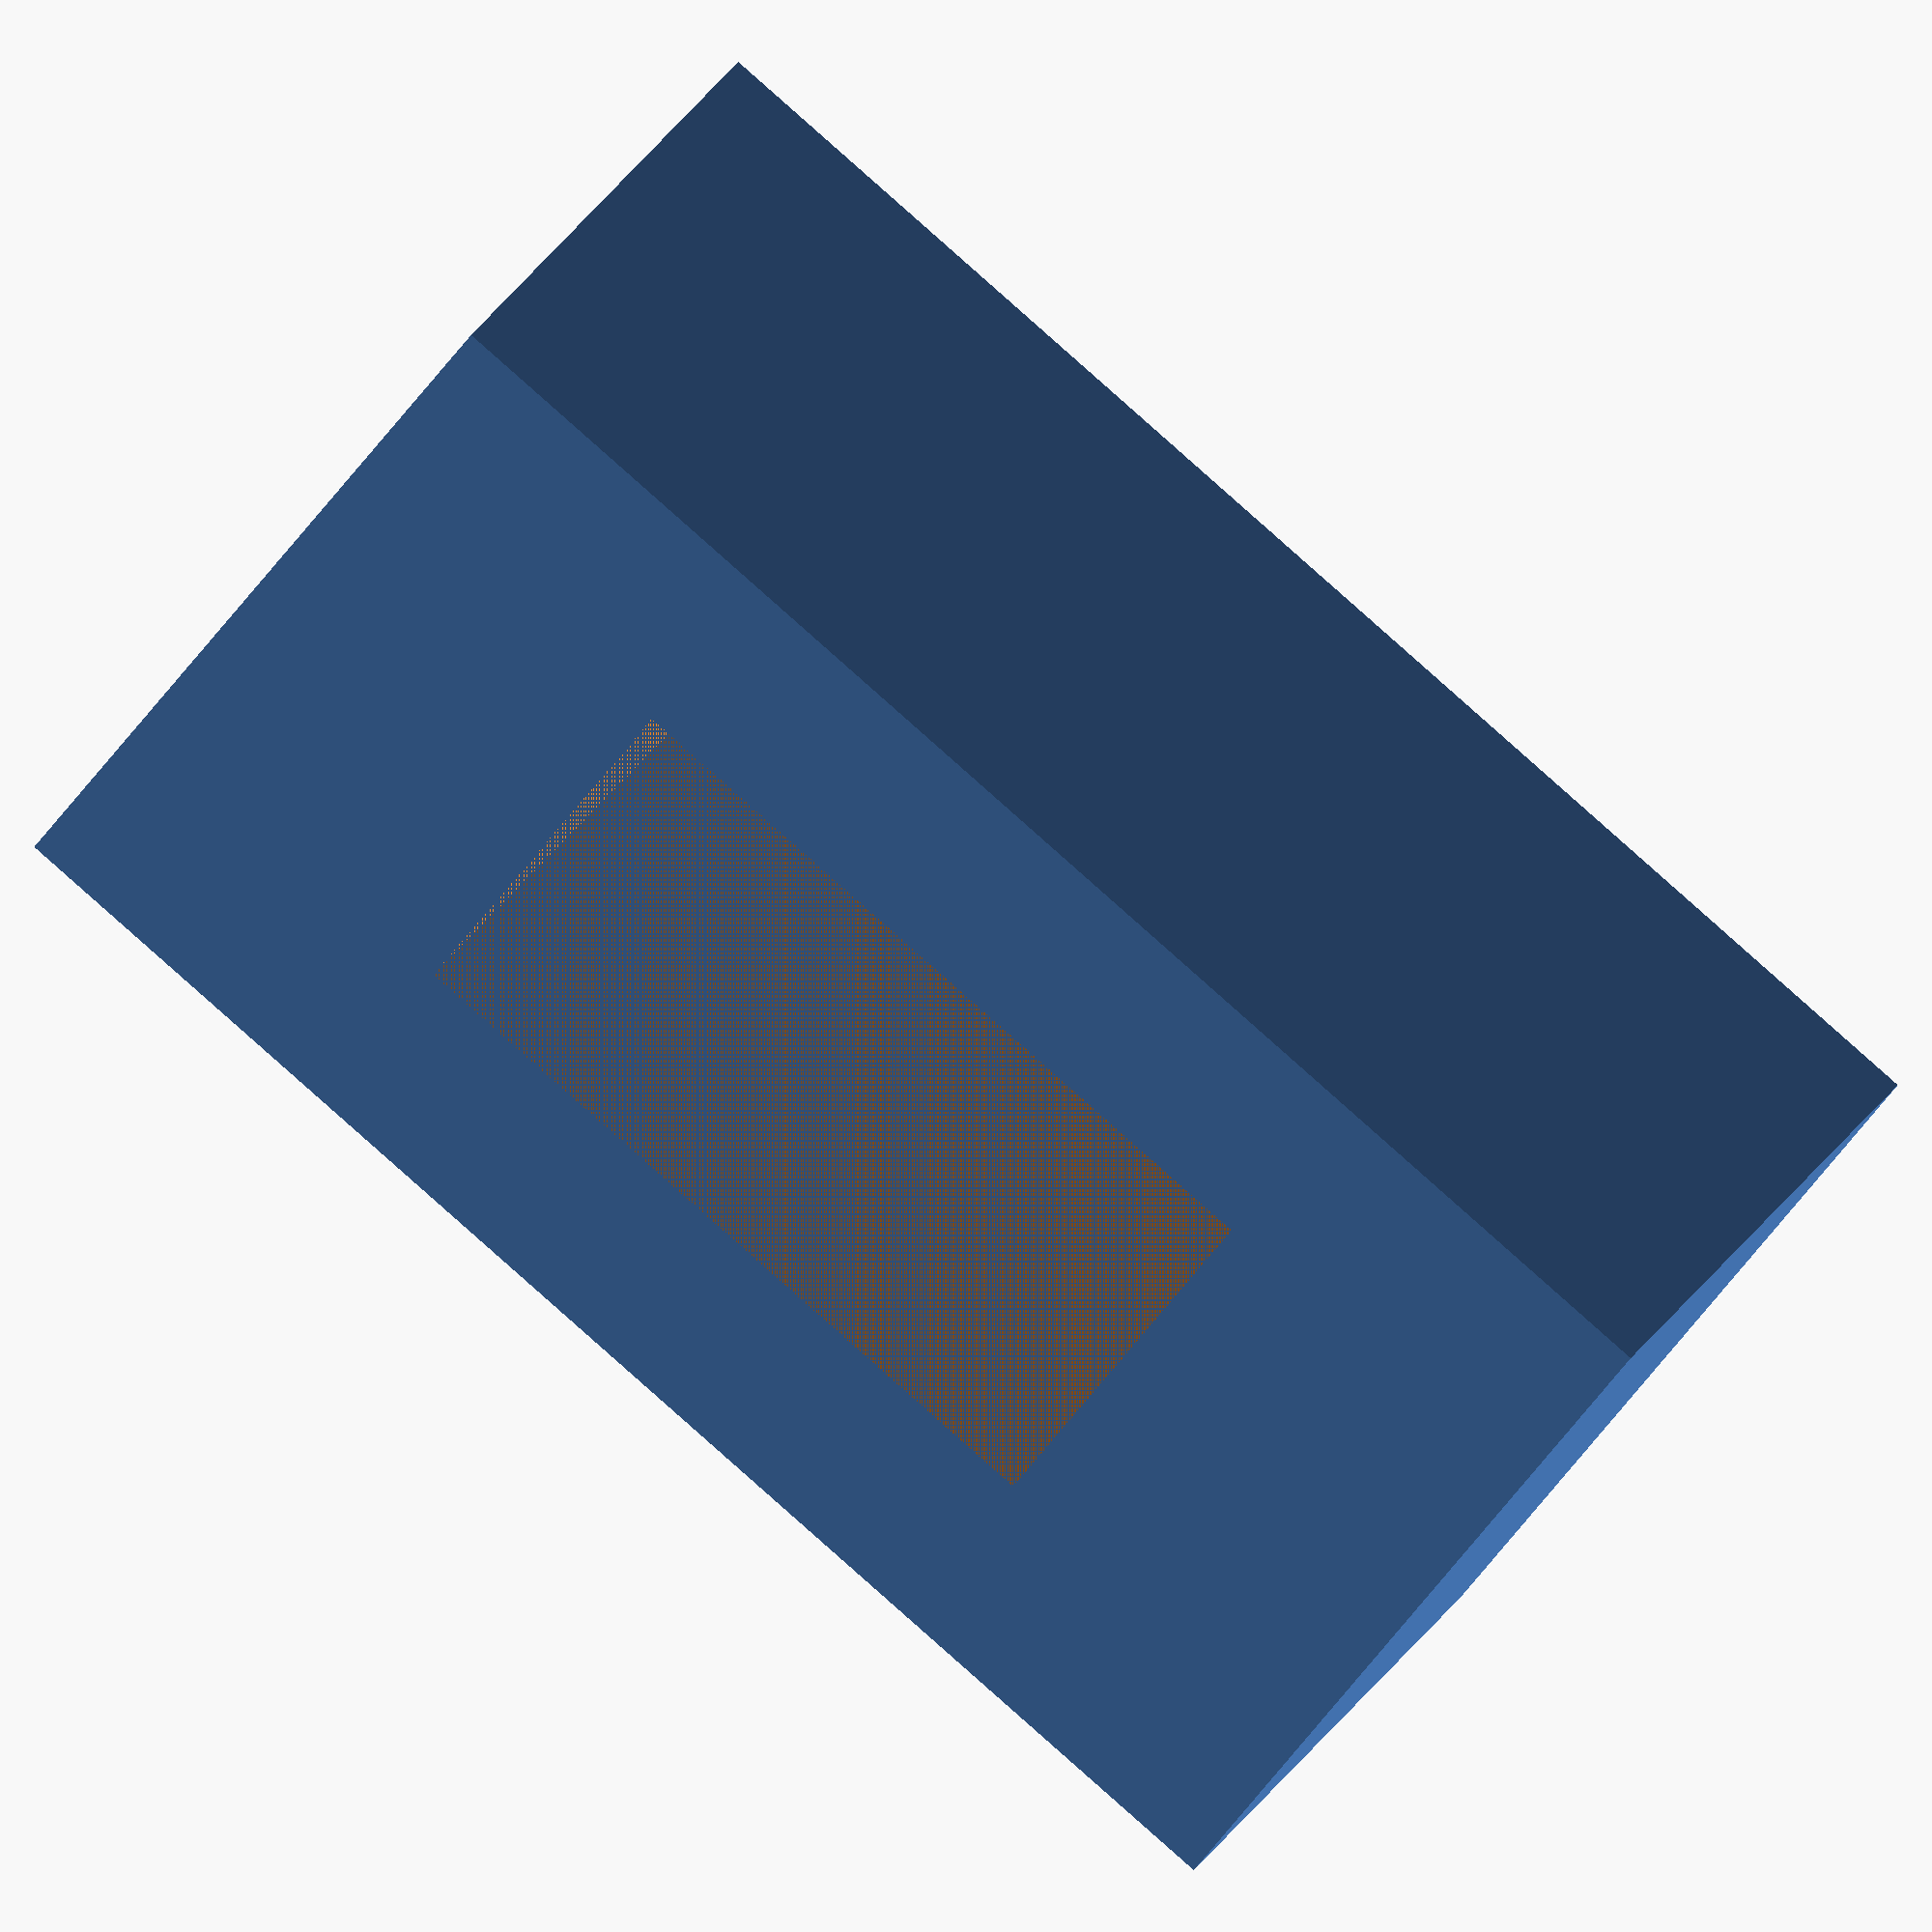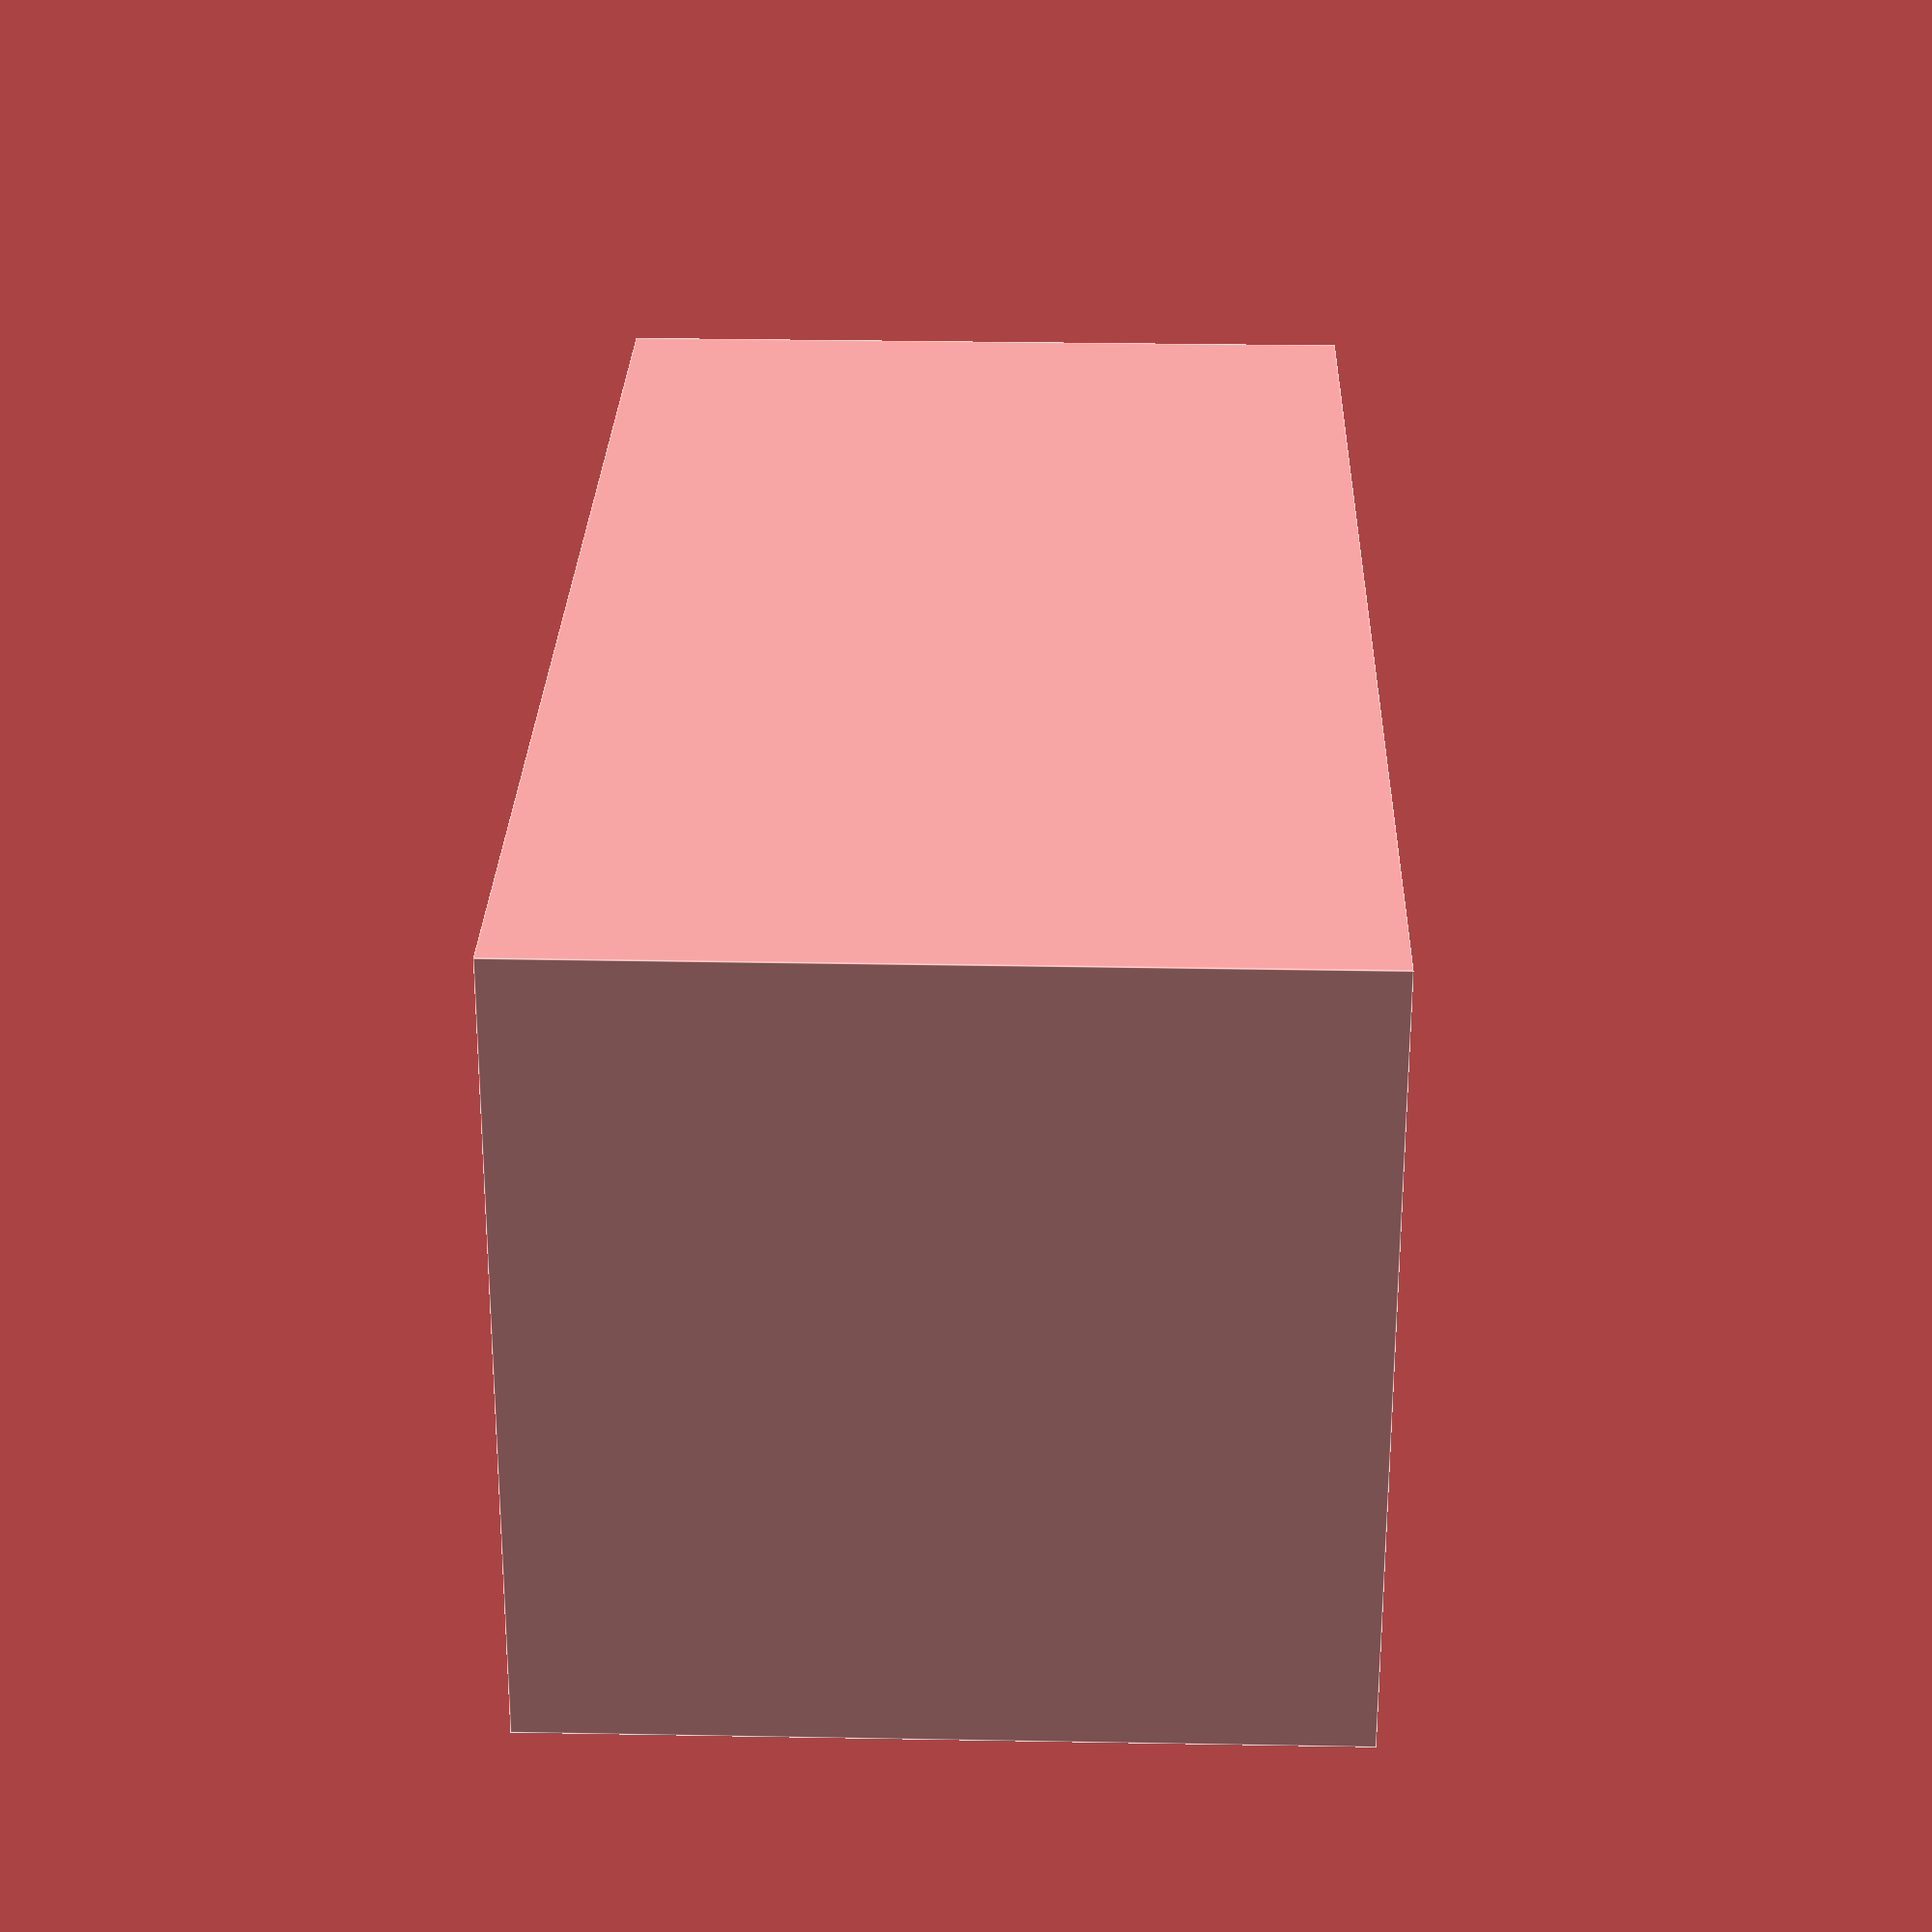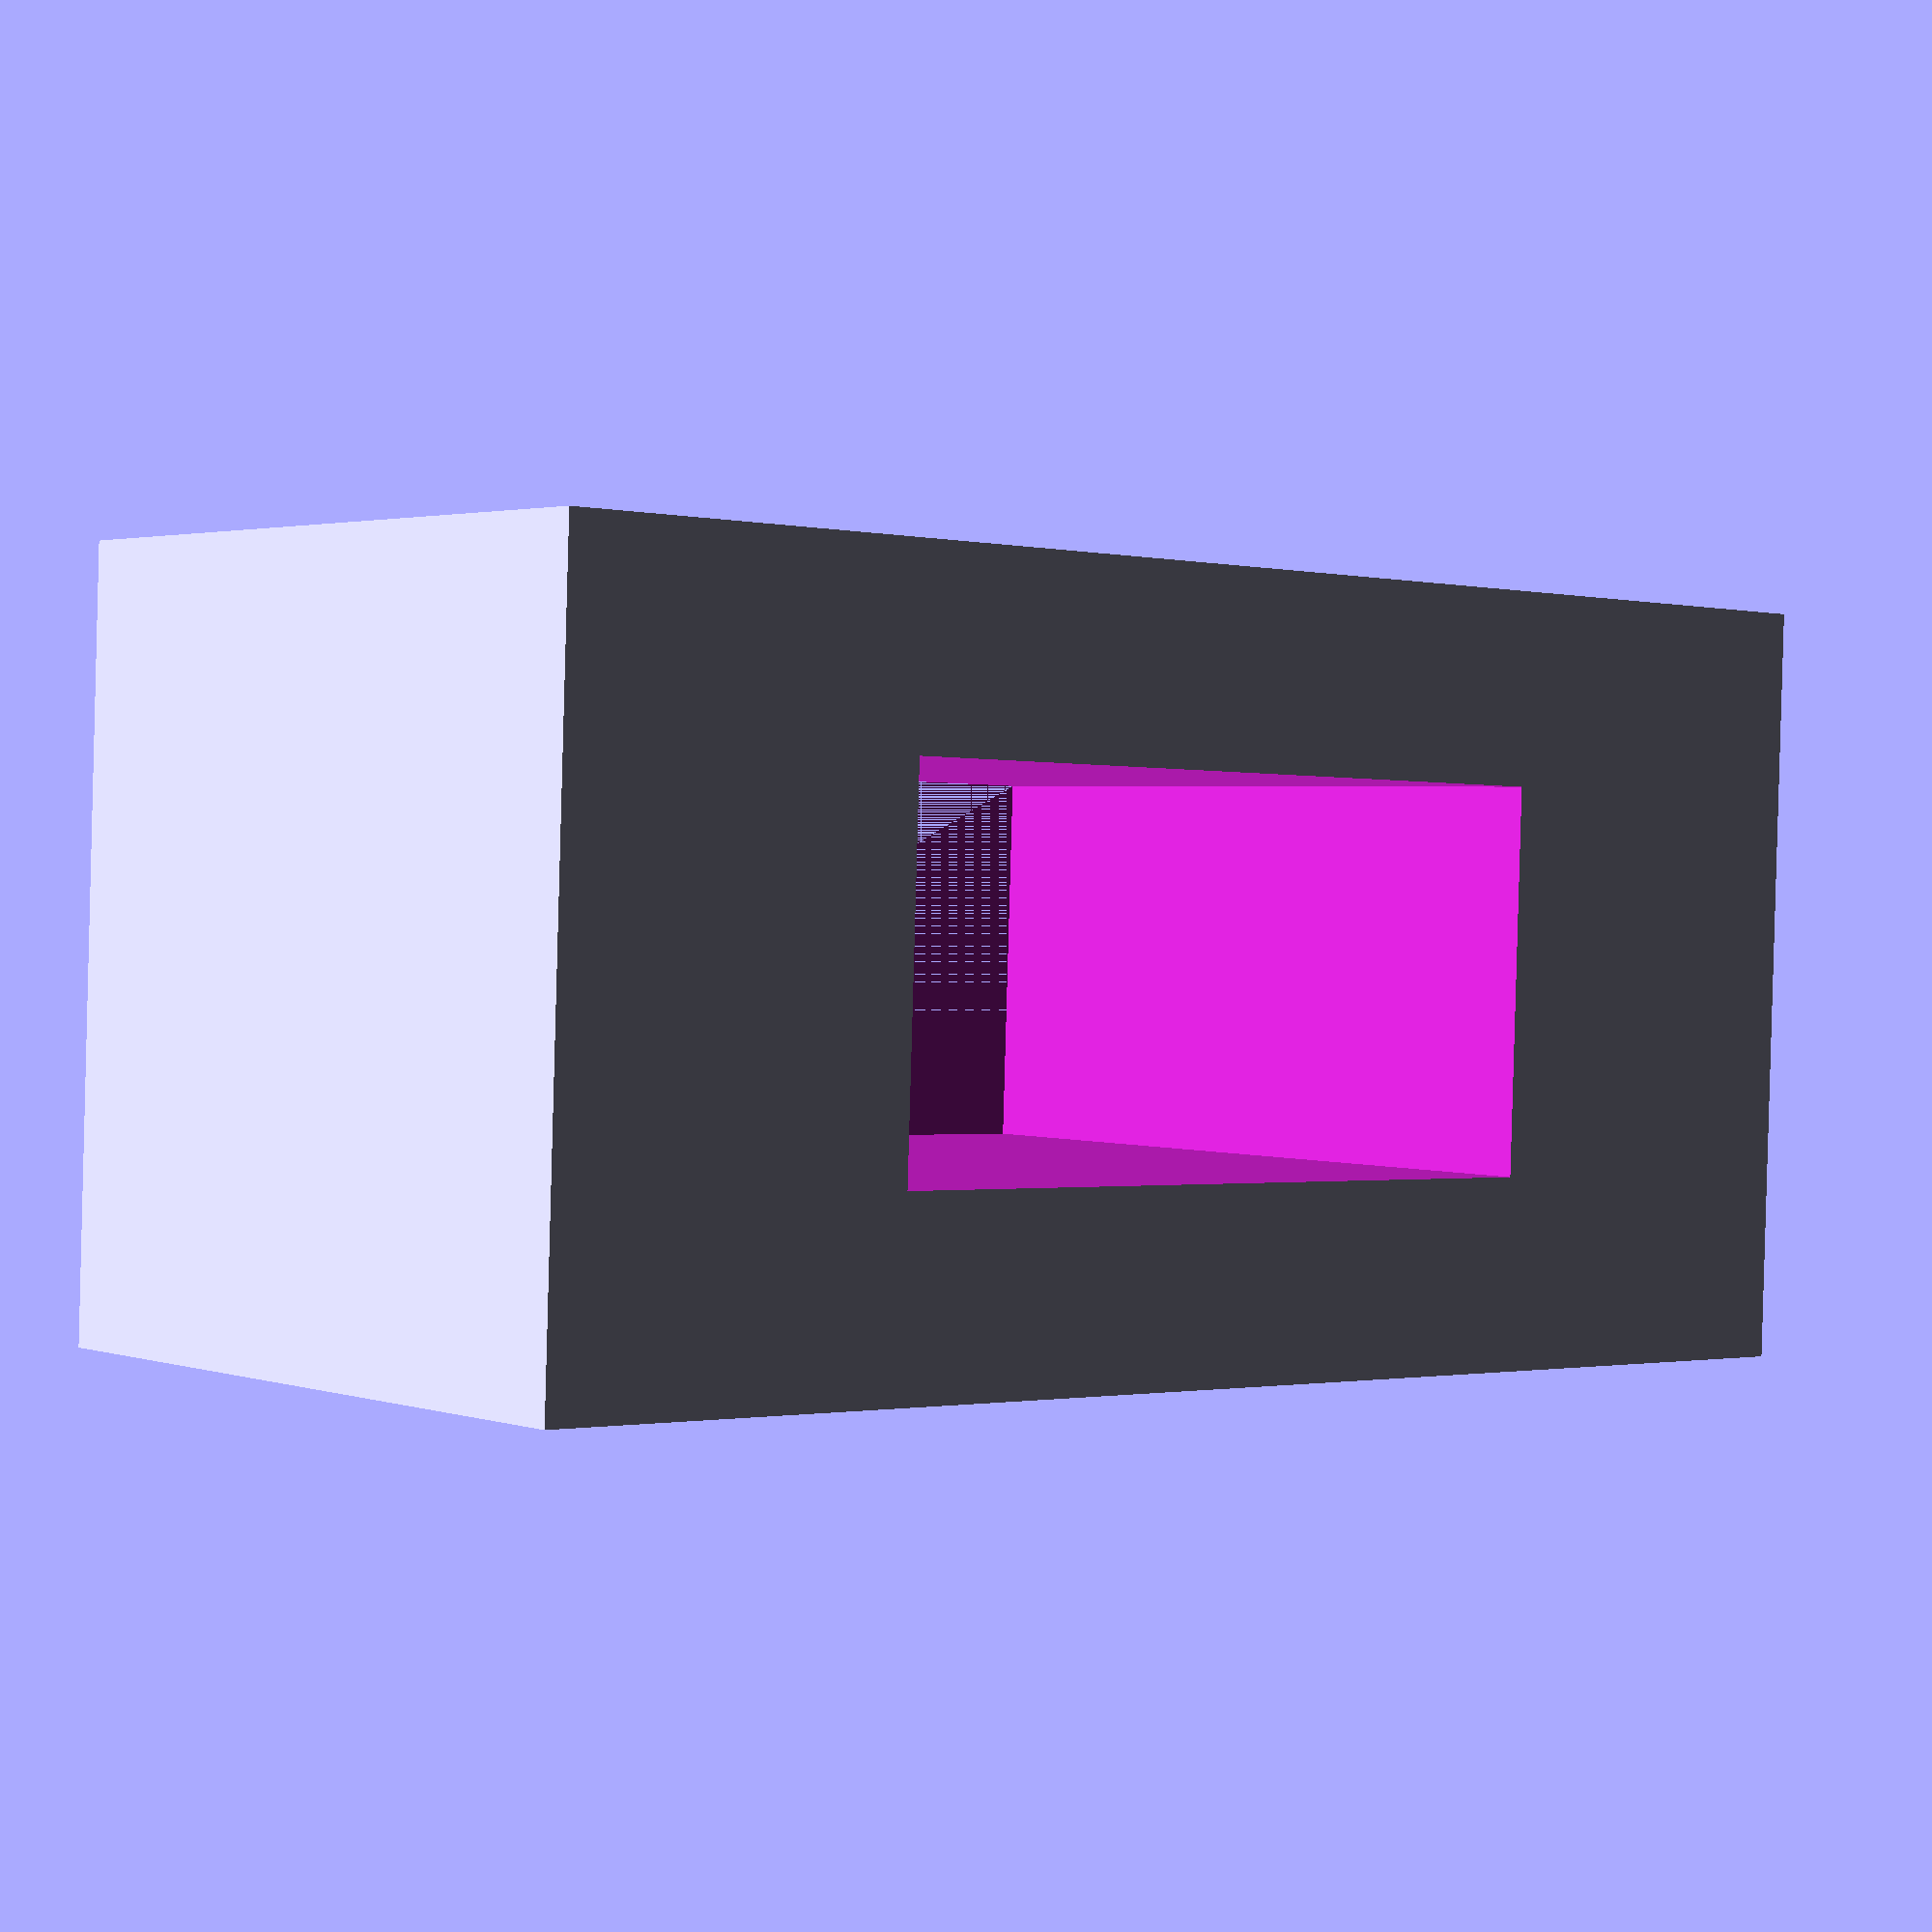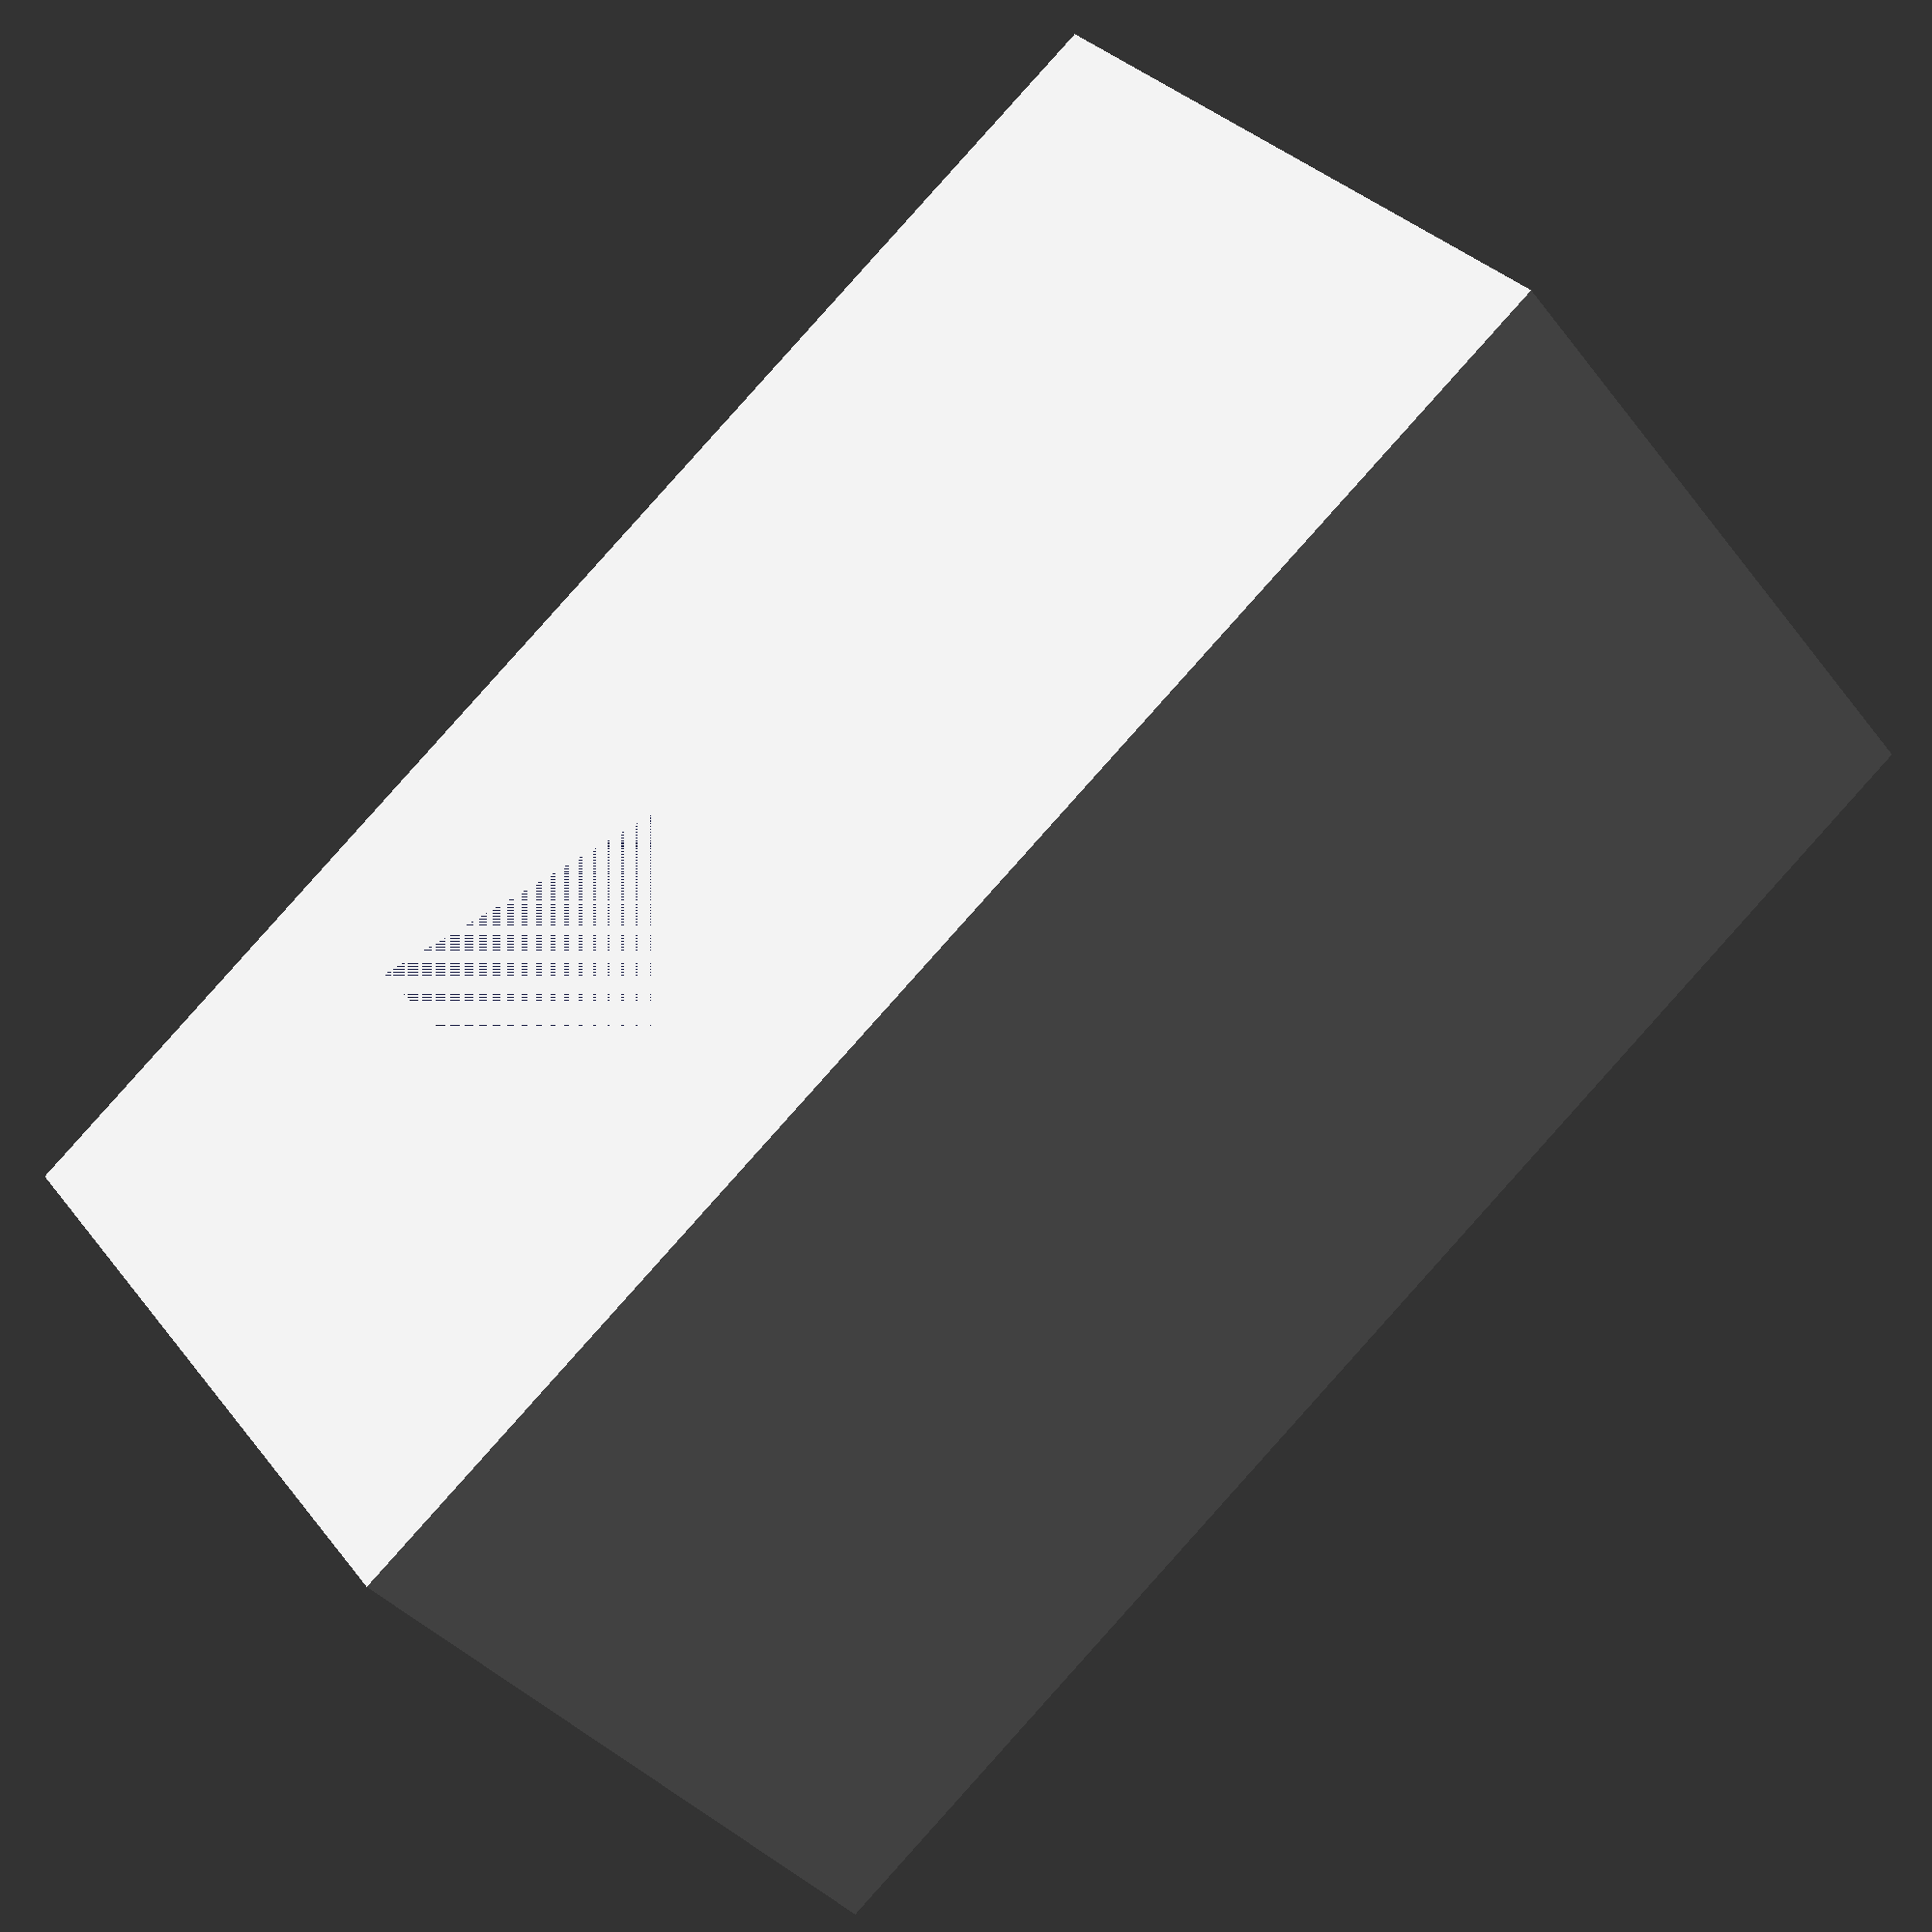
<openscad>
module o(height = 10, width = 20, depth = 10) {
  difference() {
    cube([width, depth, height]);
    translate([width/4, depth/4, 0])
    cube([width/2, depth/2, height + 1]);
  }
}

o();
</openscad>
<views>
elev=337.9 azim=323.0 roll=200.2 proj=o view=wireframe
elev=149.0 azim=175.5 roll=88.5 proj=p view=edges
elev=177.8 azim=182.1 roll=220.1 proj=p view=wireframe
elev=217.0 azim=37.3 roll=327.1 proj=p view=solid
</views>
